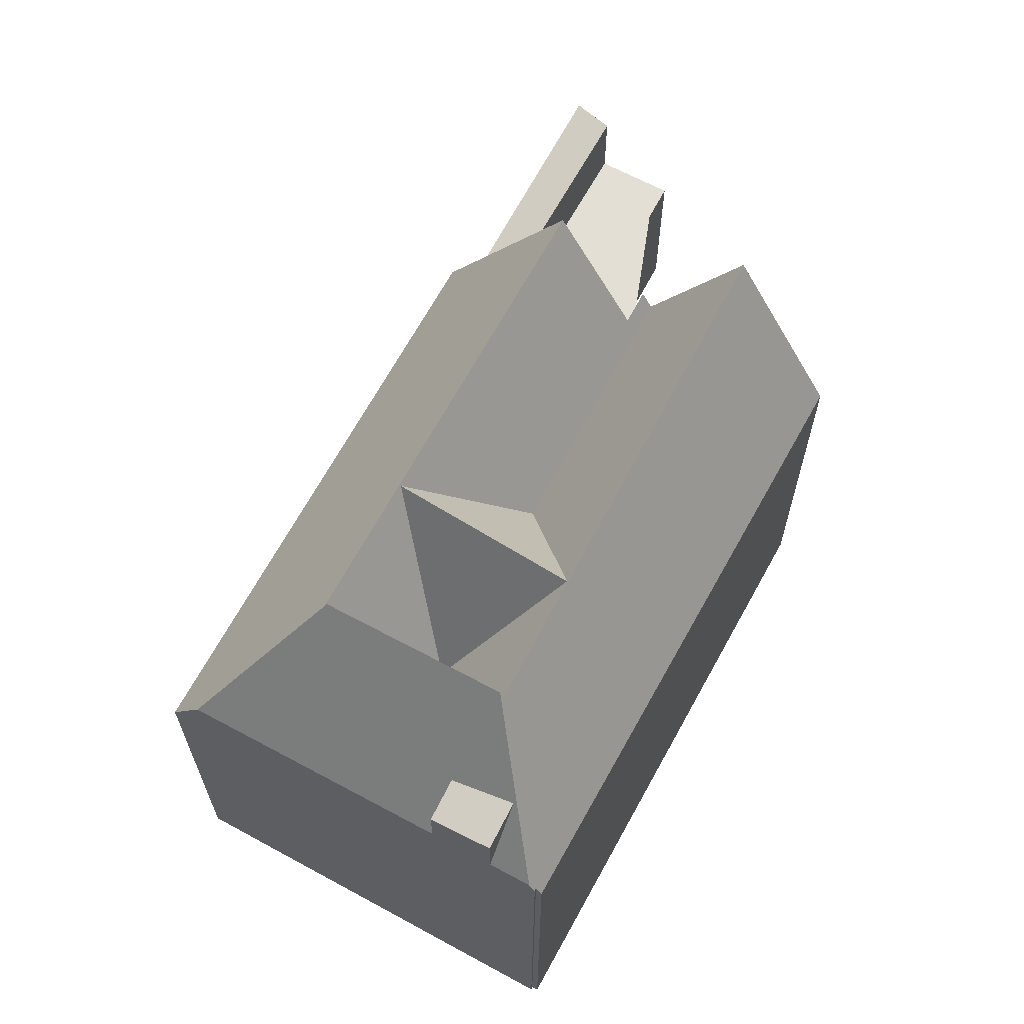
<metadata>
{"format":"obj","ext":"obj","renderer":"f3d","projection":"perspective","resolution":1024,"background":"white","views":[{"elev":65.8,"azim":-35.3,"up":"+Z"}]}
</metadata>
<code>
v -419.9 -992.9 8.805
v -402.2 -995.4 9.396
v -415.4 -1002 9.841
v -415.5 -1002 10.09
v -415.6 -1002 10.08
v -399.6 -985.9 4.431
v -405.5 -988.9 4.397
v -400.9 -983.4 6.792
v -400.8 -983.6 6.718
v -416.2 -994.6 13.8
v -419.5 -993.7 10.14
v -413.2 -993.1 13.78
v -411.5 -988.7 8.689
v -413.2 -993.1 13.78
v -413.2 -993 13.73
v -416.9 -991.4 8.765
v -407.2 -990.1 13.74
v -418.9 -993.8 10.76
v -414.6 -992.4 11.86
v -412.7 -991.8 12.34
v -414.5 -992.5 11.98
v -417.8 -994.1 12.05
v -412.6 -991.5 11.94
v -414.2 -992.3 11.97
v -406.1 -989.5 13.73
v -406.6 -988.5 11.81
v -407.5 -986.7 8.634
v -419.5 -993.7 10.14
v -407.5 -986.7 8.634
v -403.4 -993.1 13.85
v -414.3 -998.7 13.79
v -415.6 -1002 10.33
v -411.5 -997.2 13.81
v -408.1 -998.2 9.595
v -411.4 -997.2 13.81
v -411.5 -997.2 13.75
v -412.6 -1000 9.746
v -403.4 -993.1 13.85
v -415.6 -1002 10.33
v -404.4 -991.1 10.03
v -400 -985.2 4.446
v -414.2 -998.6 13.79
v -414.3 -998.7 13.79
v -417.4 -998 10.24
v -404.5 -990.9 9.584
v -410.1 -994 9.971
v -406.9 -992.4 10
v -410.1 -994 9.971
v -414.3 -996.1 9.928
v -406.1 -989.5 13.73
v -415.2 -996.6 9.919
v -416.2 -994.6 13.8
v -404.4 -991.1 10.03
v -416.2 -994.6 13.8
v -417.6 -997.6 10.23
v -404.5 -990.9 10.47
v -404.5 -990.9 4.355
v -406.5 -988.6 4.407
v -400.5 -984.2 4.468
v -414.2 -998.5 13.95
v -416.2 -994.6 13.86
v -416.7 -999.3 10.27
v -416.1 -1001 10.31
v -413.2 -993.1 13.73
v -411.5 -997.2 13.75
v -410.1 -994 9.971
v -413.2 -993.1 13.78
v -411.5 -997.2 13.81
v -406.3 -989.1 5.443
v -407.5 -986.7 6.615
v -404.5 -990.9 4.435
v -400.5 -984.2 6.401
v -413.2 -993.1 13.73
v -413.2 -993.1 13.78
v -413.2 -993.1 13.73
v -411.5 -997.2 13.75
v -414.3 -996.1 9.928
v -414.3 -996.1 9.928
v -411.5 -997.2 13.75
v -411.4 -997.2 13.81
v -406.4 -988.8 5.576
v -404.5 -990.9 5.894
v -406.2 -989.2 5.624
v -400.5 -984.2 5.472
v -407.2 -990.1 13.74
v -412.2 -993.4 12.51
v -415.9 -998.9 11.64
v -412.4 -996.8 12.51
v -413.6 -994.4 12.15
v -412.2 -993.4 12.51
v -415.1 -1000 11.87
v -411.1 -996.4 12.82
v -411.1 -996.4 12.82
v -415 -1000 11.88
v -416.3 -998.2 11.52
v -413.6 -994.4 12.15
v -412.4 -996.8 12.51
v -415.6 -995.7 11.65
v -414.7 -997.6 11.93
v -416.7 -999.3 11.42
v -416.1 -1001 11.62
v -415 -1000 11.88
v -411.8 -998.1 12.69
v -417.2 -996.7 11.26
v -418.9 -993.8 10.76
v -407.2 -995 13.83
v -410.8 -997.4 12.93
v -407.2 -995 13.83
v -406.6 -988.5 4.409
v -406.6 -988.5 5.527
v -418.5 -994.5 10.88
v -419 -994.7 10.16
v -400 -985.1 4.448
v -406.6 -988.5 5.761
v -406.6 -988.5 11.81
v -417.8 -994.1 12.05
v -407.1 -987.4 6.265
v -406.5 -988.6 4.407
v -406.1 -989.5 13.73
v -405.1 -991.5 10.02
v -405.1 -991.5 10.02
v -405.2 -991.3 9.576
v -405.2 -991.3 5.886
v -407.1 -987.4 5.393
v -406.6 -988.5 4.409
v -405.2 -991.3 4.413
v -405.2 -991.3 4.35
v -407.1 -987.4 4.431
v -404.2 -993.5 13.85
v -403 -995.8 9.425
v -404.2 -993.5 13.85
v -405.2 -991.3 10.46
v -407.5 -986.7 6.615
v -412.2 -993.4 12.51
v -412.1 -993.4 12.45
v -412.5 -992.7 13.78
v -410.9 -995.9 12.21
v -410.9 -995.9 12.21
v -410.5 -996.7 13.81
v -410.3 -997.1 13.05
v -412.5 -992.7 13.78
v -410.8 -996.3 12.92
v -410.5 -996.7 13.81
v -412.8 -992.1 12.58
v -413 -991.7 11.95
v -413.9 -989.9 8.722
v -412.9 -991.9 12.3
v -410.1 -997.7 12.05
v -409.5 -998.9 9.641
v -412.1 -993.4 12.45
v -412.8 -992.1 12.61
v -412.8 -992.1 12.61
v -414.1 -992.7 12.6
v -406.4 -988.9 4.399
v -406.4 -988.9 5.101
v -406.4 -988.9 5.529
v -406.4 -988.9 5.589
v -406.4 -988.9 4.399
v -417.3 -994.3 12.57
v -417.3 -994.3 12.57
v -418.4 -994.8 10.93
v -399.7 -985.7 4.436
v -406.4 -988.9 12.67
v -411.6 -991.5 12.62
v -406.4 -988.9 12.67
v -418.8 -995 10.17
v -416.2 -994.6 13.86
v -416.2 -994.6 13.8
v -416.5 -993.9 12.57
v -414.2 -998.6 13.79
v -414.7 -997.6 11.93
v -415.2 -996.6 9.919
v -414.2 -998.6 13.79
v -413.8 -999.4 12.19
v -416.2 -994.6 13.8
v -415.6 -995.7 11.65
v -414.2 -998.5 13.95
v -415.2 -996.6 9.919
v -413.2 -1001 9.765
v -416.2 -994.6 13.86
v -416.7 -993.6 12.03
v -416.9 -993.2 11.29
v -417.5 -991.7 8.773
v -414.2 -998.5 13.95
v -410.7 -996.4 13.17
v -411.3 -996.7 13.15
v -411.9 -997 13.12
v -414.4 -998.2 13.01
v -411.6 -996.9 13.75
v -411.3 -996.7 13.15
v -415.9 -998.9 11.64
v -416.7 -999.3 10.27
v -411.9 -997 13.12
v -411.6 -996.9 13.75
v -414.4 -998.2 13.01
v -414.4 -998.2 13.95
v -404.3 -993.3 13.46
v -409.6 -995.9 13.23
v -415 -998.5 12.98
v -415.9 -998.9 11.64
v -416.7 -999.3 11.42
v -414.4 -998.2 13.95
v -403.5 -992.9 13.5
v -409 -998 10.65
v -403.3 -995.1 10.65
v -409.7 -998.4 10.65
v -402.5 -994.7 10.65
v -413.4 -1000 10.65
v -412.3 -999.7 10.65
v -415.5 -1001 10.65
v -415.7 -1001 10.32
v -415.5 -1001 10.65
v -410.4 -997.1 13.14
v -410 -996.9 13.14
v -415.4 -999.6 11.77
v -404 -993.8 13.14
v -403.2 -993.4 13.14
v -414.6 -999.2 13.14
v -414 -999 13.14
v -411 -997.4 13.14
v -411.6 -997.7 13.14
v -414.6 -999.2 13.14
v -415.4 -999.6 11.77
v -416.3 -1000 11.54
v -400.6 -986.2 4.431
v -400.9 -985.7 4.441
v -401.4 -984.6 6.383
v -401.4 -984.6 5.461
v -400.5 -986.4 4.426
v -400.9 -985.6 4.443
v -401.8 -983.8 6.769
v -401.4 -984.6 4.463
v -400.1 -985.3 4.446
v -399.9 -985.8 4.435
v -400.6 -984.3 6.399
v -400.6 -984.3 5.47
v -400.6 -984.3 4.467
v -399.8 -986 4.431
v -400.2 -985.2 4.448
v -401 -983.5 6.79
v -413.5 -990.5 9.873
v -416.1 -991.8 9.849
v -407.1 -987.4 4.431
v -401.4 -984.6 4.463
v -407.1 -987.4 6.265
v -401.4 -984.6 6.383
v -400.6 -984.3 4.467
v -400.5 -984.2 4.468
v -400.6 -984.3 6.399
v -400.5 -984.2 6.401
v -407.1 -987.4 5.393
v -407.1 -987.4 6.265
v -407.1 -987.4 9.934
v -417.3 -992.3 9.838
v -419.6 -993.5 9.817
v -411.9 -989.7 9.889
v -407.1 -987.4 9.934
v -407.1 -987.4 4.431
v -417 -992.8 10.59
v -419 -993.8 10.64
v -415.6 -992 10.56
v -412.1 -990.2 10.49
v -413.4 -990.9 10.51
v -407 -987.7 10.37
v -419 -993.8 10.64
v -407 -987.7 4.426
v -401.3 -984.8 4.46
v -400.5 -984.4 4.465
v -400.4 -984.3 4.465
v -419.4 -993.9 10.15
v -407 -987.7 5.424
v -407 -987.7 6.147
v -407 -987.7 10.37
v -407 -987.7 4.426
v -408.8 -991.2 13.34
v -408 -993 9.993
v -408.9 -991 13.75
v -406.2 -996.6 10.65
v -405.9 -997.2 9.521
v -408.9 -991 13.75
v -409.1 -990.7 13.27
v -409.3 -990.3 12.64
v -409.9 -989.1 10.44
v -410 -988.8 9.907
v -409.5 -989.9 11.87
v -406.8 -995.3 13.14
v -407 -994.9 13.83
v -408 -993 9.993
v -407.1 -994.7 13.33
v -407 -994.9 13.83
v -410.3 -988.1 8.673
v -410.5 -992.3 12.92
v -409.8 -993.9 9.975
v -410.7 -991.9 13.76
v -408.8 -995.8 13.82
v -408 -997.5 10.65
v -407.7 -998.1 9.582
v -410.7 -991.9 13.76
v -411 -991.3 12.78
v -411 -991.2 12.63
v -411.6 -990 10.48
v -411.8 -989.7 9.89
v -411.2 -990.8 11.91
v -409.8 -993.9 9.975
v -408.9 -995.6 13.25
v -408.8 -995.8 13.82
v -408.9 -995.6 13.4
v -411.8 -989.6 9.741
v -408.6 -996.2 13.14
v -408.7 -996 13.45
v -412.1 -989 8.698
v -407.9 -990.3 13.56
v -407.9 -990.4 13.74
v -408.2 -989.8 12.65
v -409 -988.3 9.916
v -408.8 -988.6 10.41
v -408.4 -989.4 11.85
v -407.8 -990.5 13.59
v -407.9 -990.4 13.74
v -404.7 -996.6 9.481
v -405 -996 10.65
v -405.7 -994.7 13.14
v -405.9 -994.4 13.84
v -406.9 -992.4 10
v -406 -994.1 13.39
v -405.9 -994.4 13.84
v -409.3 -987.6 8.659
v -410.5 -993.9 10.41
v -409.9 -993.6 10.42
v -411.6 -994.5 12.35
v -411.8 -994.6 12.63
v -417.5 -997.5 10.35
v -417.6 -997.5 10.23
v -407 -992.2 10.45
v -405.2 -991.3 10.46
v -408.1 -992.7 10.44
v -405.2 -991.3 4.35
v -404.5 -990.9 4.355
v -415.3 -996.4 13.9
v -412.4 -994.9 13.74
v -414.1 -995.8 10.38
v -412.4 -994.9 13.74
v -410.5 -993.9 10.41
v -405.2 -991.3 4.35
v -405.2 -991.3 4.413
v -404.5 -990.9 10.47
v -414.1 -995.8 10.38
v -413.2 -995.3 12.28
v -415.3 -996.4 10.37
v -415.3 -996.4 11.75
v -405.2 -991.3 9.576
v -405.2 -991.3 10.46
v -415.3 -996.4 10.37
v -415.3 -996.4 13.9
v -416.9 -997.2 11.34
v -405.2 -991.3 5.886
v -405.3 -995.5 11.7
v -403.6 -994.6 11.64
v -415 -1000 12.02
v -415.1 -1000 11.87
v -416.1 -1001 10.31
v -415.1 -1000 11.87
v -416.1 -1001 11.62
v -409.9 -997.7 11.85
v -408.3 -996.9 11.8
v -410 -997.8 11.85
v -402.8 -994.2 11.61
v -413.7 -999.6 11.98
v -412 -998.7 11.92
v -414.5 -999.9 12.01
v -406.5 -996 11.74
v -415 -1000 12.02
v -409.2 -991.1 13.75
v -409.3 -990.8 13.2
v -409.5 -990.5 12.64
v -410.1 -989.2 10.44
v -410.2 -988.9 9.904
v -409.7 -990 11.88
v -407.4 -994.8 13.32
v -408.2 -993.1 9.991
v -407.2 -995.1 13.83
v -407.2 -995 13.81
v -410.6 -988.2 8.677
v -408.3 -992.8 10.43
v -408.2 -993.1 9.991
v -409.1 -991.3 13.28
v -407.1 -995.4 13.14
v -406.7 -996.1 11.74
v -409.2 -991.1 13.75
v -407.2 -995.1 13.83
v -406.4 -996.7 10.65
v -406.1 -997.3 9.529
v -407.2 -995.1 13.82
v -417.6 -997.5 10.3
v -418.8 -995 10.24
v -419.4 -993.7 10.21
v -419.5 -993.5 9.817
v -419.4 -993.7 10.21
v -418.9 -994.7 10.23
v -419.3 -993.9 10.21
v -416 -1001 10.37
v -416 -1001 11.63
v -416.3 -1000 11.55
v -417.5 -997.5 10.3
v -417.3 -998 10.31
v -415.7 -1001 10.39
v -415.6 -1002 10.4
v -416.7 -999.3 10.34
v -416.7 -999.3 11.44
v -416.7 -999.3 10.34
v -416 -1001 11.63
v -416 -1001 10.37
v -416.7 -999.3 11.44
v -419.8 -992.9 8.805
v -415.6 -1002 10.4
v -415.5 -1002 10.09
v -419.8 -992.9 8.805
v -419.9 -992.9 8.805
v -419.9 -992.9 0
v -419.8 -992.9 0
v -403 -995.8 9.425
v -402.2 -995.4 9.396
v -402.2 -995.4 0
v -403 -995.8 0
v -415.5 -1002 10.09
v -415.4 -1002 9.841
v -415.4 -1002 0
v -415.5 -1002 0
v -415.5 -1002 10.09
v -415.5 -1002 10.09
v -415.5 -1002 0
v -415.5 -1002 -1.776e-15
v -415.6 -1002 10.33
v -415.6 -1002 10.08
v -415.6 -1002 0
v -415.6 -1002 -1.776e-15
v -399.8 -986 4.431
v -399.6 -985.9 4.431
v -399.6 -985.9 0
v -399.8 -986 0
v -404.5 -990.9 4.355
v -405.5 -988.9 4.397
v -405.5 -988.9 8.882e-16
v -404.5 -990.9 0
v -400.8 -983.6 6.718
v -400.9 -983.4 6.792
v -400.9 -983.4 -8.882e-16
v -400.8 -983.6 -8.882e-16
v -400.5 -984.2 6.401
v -400.8 -983.6 6.718
v -400.8 -983.6 -8.882e-16
v -400.5 -984.2 0
v -419.6 -993.5 9.817
v -419.5 -993.7 10.14
v -419.5 -993.7 1.776e-15
v -419.6 -993.5 0
v -410.6 -988.2 8.677
v -411.5 -988.7 8.689
v -411.5 -988.7 0
v -410.6 -988.2 0
v -413.9 -989.9 8.722
v -416.9 -991.4 8.765
v -416.9 -991.4 0
v -413.9 -989.9 0
v -403.2 -993.4 13.14
v -403.4 -993.1 13.85
v -403.4 -993.1 0
v -403.2 -993.4 1.776e-15
v -409.5 -998.9 9.641
v -408.1 -998.2 9.595
v -408.1 -998.2 0
v -409.5 -998.9 0
v -413.2 -1001 9.765
v -412.6 -1000 9.746
v -412.6 -1000 0
v -413.2 -1001 0
v -415.7 -1001 10.32
v -415.6 -1002 10.33
v -415.6 -1002 -1.776e-15
v -415.7 -1001 1.776e-15
v -399.7 -985.7 4.436
v -400 -985.2 4.446
v -400 -985.2 0
v -399.7 -985.7 -8.882e-16
v -417.6 -997.6 10.23
v -417.4 -998 10.24
v -417.4 -998 0
v -417.6 -997.6 -1.776e-15
v -403.5 -992.9 13.5
v -404.4 -991.1 10.03
v -404.4 -991.1 1.776e-15
v -403.5 -992.9 0
v -417.6 -997.5 10.23
v -417.6 -997.6 10.23
v -417.6 -997.6 -1.776e-15
v -417.6 -997.5 0
v -419.4 -993.9 10.15
v -419 -994.7 10.16
v -419 -994.7 0
v -419.4 -993.9 0
v -400 -985.2 4.446
v -400 -985.1 4.448
v -400 -985.1 0
v -400 -985.2 0
v -404.7 -996.6 9.481
v -403 -995.8 9.425
v -403 -995.8 0
v -404.7 -996.6 0
v -401.8 -983.8 6.769
v -407.5 -986.7 6.615
v -407.5 -986.7 0
v -401.8 -983.8 0
v -412.1 -989 8.698
v -413.9 -989.9 8.722
v -413.9 -989.9 0
v -412.1 -989 0
v -412.6 -1000 9.746
v -409.5 -998.9 9.641
v -409.5 -998.9 0
v -412.6 -1000 0
v -399.6 -985.9 4.431
v -399.7 -985.7 4.436
v -399.7 -985.7 -8.882e-16
v -399.6 -985.9 0
v -419 -994.7 10.16
v -418.8 -995 10.17
v -418.8 -995 0
v -419 -994.7 0
v -415.4 -1002 9.841
v -413.2 -1001 9.765
v -413.2 -1001 0
v -415.4 -1002 0
v -416.9 -991.4 8.765
v -417.5 -991.7 8.773
v -417.5 -991.7 0
v -416.9 -991.4 0
v -417.4 -998 10.24
v -416.7 -999.3 10.27
v -416.7 -999.3 0
v -417.4 -998 0
v -403.4 -993.1 13.85
v -403.5 -992.9 13.5
v -403.5 -992.9 0
v -403.4 -993.1 0
v -402.2 -995.4 9.396
v -402.5 -994.7 10.65
v -402.5 -994.7 -1.776e-15
v -402.2 -995.4 0
v -416.1 -1001 10.31
v -415.7 -1001 10.32
v -415.7 -1001 1.776e-15
v -416.1 -1001 -1.776e-15
v -402.8 -994.2 11.61
v -403.2 -993.4 13.14
v -403.2 -993.4 1.776e-15
v -402.8 -994.2 -1.776e-15
v -416.7 -999.3 11.42
v -416.3 -1000 11.54
v -416.3 -1000 0
v -416.7 -999.3 -1.776e-15
v -405.5 -988.9 4.397
v -400.5 -986.4 4.426
v -400.5 -986.4 0
v -405.5 -988.9 8.882e-16
v -401 -983.5 6.79
v -401.8 -983.8 6.769
v -401.8 -983.8 0
v -401 -983.5 0
v -400.5 -986.4 4.426
v -399.8 -986 4.431
v -399.8 -986 0
v -400.5 -986.4 0
v -400.9 -983.4 6.792
v -401 -983.5 6.79
v -401 -983.5 0
v -400.9 -983.4 -8.882e-16
v -400.4 -984.3 4.465
v -400.5 -984.2 4.468
v -400.5 -984.2 0
v -400.4 -984.3 0
v -419.9 -992.9 8.805
v -419.6 -993.5 9.817
v -419.6 -993.5 0
v -419.9 -992.9 0
v -400 -985.1 4.448
v -400.4 -984.3 4.465
v -400.4 -984.3 0
v -400 -985.1 0
v -419.5 -993.7 10.14
v -419.4 -993.9 10.15
v -419.4 -993.9 0
v -419.5 -993.7 1.776e-15
v -406.1 -997.3 9.529
v -405.9 -997.2 9.521
v -405.9 -997.2 0
v -406.1 -997.3 0
v -409.3 -987.6 8.659
v -410.3 -988.1 8.673
v -410.3 -988.1 0
v -409.3 -987.6 -1.776e-15
v -408.1 -998.2 9.595
v -407.7 -998.1 9.582
v -407.7 -998.1 -1.776e-15
v -408.1 -998.2 0
v -411.5 -988.7 8.689
v -412.1 -989 8.698
v -412.1 -989 0
v -411.5 -988.7 0
v -405.9 -997.2 9.521
v -404.7 -996.6 9.481
v -404.7 -996.6 0
v -405.9 -997.2 0
v -407.5 -986.7 8.634
v -409.3 -987.6 8.659
v -409.3 -987.6 -1.776e-15
v -407.5 -986.7 0
v -418.8 -995 10.17
v -417.6 -997.5 10.23
v -417.6 -997.5 0
v -418.8 -995 0
v -404.4 -991.1 10.03
v -404.5 -990.9 10.47
v -404.5 -990.9 1.776e-15
v -404.4 -991.1 1.776e-15
v -416.3 -1000 11.54
v -416.1 -1001 11.62
v -416.1 -1001 -1.776e-15
v -416.3 -1000 0
v -402.5 -994.7 10.65
v -402.8 -994.2 11.61
v -402.8 -994.2 -1.776e-15
v -402.5 -994.7 -1.776e-15
v -410.3 -988.1 8.673
v -410.6 -988.2 8.677
v -410.6 -988.2 0
v -410.3 -988.1 0
v -407.7 -998.1 9.582
v -406.1 -997.3 9.529
v -406.1 -997.3 0
v -407.7 -998.1 -1.776e-15
v -417.5 -991.7 8.773
v -419.8 -992.9 8.805
v -419.8 -992.9 0
v -417.5 -991.7 0
v -415.6 -1002 10.08
v -415.5 -1002 10.09
v -415.5 -1002 -1.776e-15
v -415.6 -1002 0
v -400.9 -983.4 0
v -400.8 -983.6 0
v -399.6 -985.9 0
v -405.5 -988.9 0
v -402.2 -995.4 0
v -415.4 -1002 0
v -415.5 -1002 0
v -415.6 -1002 0
v -419.9 -992.9 0
f 416 5 32 415
f 151 144 20 164
f 21 19 24
f 182 19 21 181
f 14 12 15
f 254 183 16 242
f 311 13 308
f 181 21 153 169
f 145 23 20 147
f 147 20 144
f 314 282 285 317
f 315 284 291 327
f 111 105 116
f 173 31 184
f 36 33 35
f 148 107 140
f 206 149 37 209
f 191 95 199
f 348 97 49 347
f 350 99 51 349
f 127 57 71 126
f 228 124 128 232
f 185 142 198
f 342 73 90 331
f 122 45 56 132
f 75 67 74
f 114 81 110
f 126 71 82 123
f 135 86 134
f 188 171 88 187
f 80 68 76
f 156 69 155
f 123 82 45 122
f 157 83 69 156
f 227 117 124 228
f 134 86 75 74 136
f 172 77 88 171
f 405 95 191 408
f 194 65 193
f 196 60 42 195
f 410 87 409
f 412 91 411
f 370 102 372
f 398 265 400
f 213 140 107 220
f 220 107 103 221
f 197 121 53 203
f 330 150 343
f 332 104 355
f 271 110 109 274
f 399 111 161 395
f 272 114 110 271
f 273 115 114 272
f 161 111 116 160
f 238 229 225 234
f 346 40 120 335
f 233 226 230 239
f 207 2 130 205
f 325 289 288 324
f 268 239 230 267
f 329 293 46 328
f 292 134 136 294
f 214 140 213
f 142 93 138
f 152 144 151
f 242 16 146 241
f 147 24 145
f 153 21 24 147 144 152
f 297 34 204 296
f 204 34 149 206
f 331 90 150 330
f 186 93 142 185
f 151 141 14 15 152
f 152 15 153
f 155 58 109 110 81 156
f 156 81 157
f 158 58 155
f 160 54 104 161
f 234 225 226 233
f 157 81 114 115 163
f 313 280 281 312
f 169 153 15 12 168
f 312 281 282 314
f 395 161 104 332 394
f 168 10 159 169
f 221 103 174 219
f 175 67 75 89 176
f 209 37 179 208
f 180 10 168
f 181 22 18 182
f 414 183 254 397
f 169 159 22 181
f 341 78 178 353
f 355 104 54 167 354
f 185 143 80 76 186
f 187 76 68 170 188
f 340 194 193 97 348
f 339 196 195 99 350
f 326 290 289 325
f 223 191 199 43 222
f 413 200 215 403
f 202 177 43 199
f 203 38 131 197
f 382 108 381
f 190 79 189
f 365 296 204 364
f 364 204 206 366
f 367 207 205 358
f 369 209 208 368
f 406 210 407
f 368 208 212 102 370
f 366 206 209 369
f 310 214 213 139 295
f 309 214 310
f 216 129 30 217
f 218 31 173 219
f 220 36 35 139 213
f 221 36 220
f 219 173 33 36 221
f 360 223 222 359
f 403 215 362 402
f 225 154 118 226
f 236 84 72 235
f 226 118 125 230
f 267 230 125 266
f 237 59 84 236
f 233 41 162 234
f 235 227 228 236
f 236 228 232 237
f 234 162 6 238
f 239 113 41 233
f 269 113 239 268
f 261 242 241 263
f 245 133 231 246
f 249 240 8 9 250
f 252 70 29 253
f 246 231 240 249
f 397 254 259 260 396
f 259 254 242 261
f 263 241 256 262
f 316 283 284 315
f 259 182 18 260
f 261 19 182 259
f 262 23 145 263
f 317 285 283 316
f 266 243 244 267
f 268 247 248 269
f 263 145 24 19 261
f 400 265 105 111 399
f 271 251 252 272
f 272 252 253 273
f 267 244 247 268
f 274 258 251 271
f 335 120 47 334
f 319 85 318
f 321 205 130 320
f 374 281 280 373
f 375 282 281 374
f 377 284 283 376
f 376 283 285 378
f 358 205 321 357
f 323 129 216 322
f 380 288 289 379
f 379 289 290 108 382
f 378 285 282 375
f 383 291 284 377
f 385 293 329 384
f 386 292 294 389
f 392 297 296 391
f 298 141 151 164 299
f 299 164 300
f 301 262 256 302
f 303 23 262 301
f 305 198 142 138 66 304
f 307 198 305
f 300 164 20 23 303
f 302 256 308
f 306 143 185 198 307
f 391 296 365 388
f 393 310 295 390
f 387 309 310 393
f 308 256 241 146 311
f 312 17 313
f 314 165 25 17 312
f 315 257 264 316
f 316 264 26 317
f 334 47 276 336
f 318 275 277 319
f 320 279 278 321
f 357 321 278 371
f 322 286 287 323
f 324 121 197 325
f 325 197 131 326
f 317 26 165 314
f 327 27 257 315
f 328 135 134 292 329
f 330 137 92 331
f 394 332 404
f 334 318 85 119 335
f 384 329 292 386
f 337 154 225 229 7 338
f 336 275 318 334
f 344 158 155 69 345
f 347 96 348
f 349 98 350
f 351 83 157 163 50 352
f 353 176 89 341
f 354 202 199 95 355
f 345 69 83 356
f 348 96 64 340
f 350 98 52 61 339
f 356 83 351
f 343 48 137 330
f 404 332 355 95 405
f 331 92 190 189 342
f 357 322 216 358
f 401 360 94 210 406
f 359 94 360
f 364 148 140 214 309 365
f 366 148 364
f 358 216 217 367
f 368 174 103 369
f 370 174 368
f 369 103 107 148 366
f 388 365 309 387
f 371 286 322 357
f 372 218 219 174 370
f 373 298 299 374
f 374 299 300 375
f 376 301 302 377
f 378 303 301 376
f 379 305 304 380
f 382 307 305 379
f 375 300 303 378
f 377 302 308 13 383
f 384 336 276 385
f 386 275 336 384
f 387 286 371 388
f 381 306 307 382
f 389 277 275 386
f 391 278 279 392
f 388 371 278 391
f 390 106 393
f 393 106 287 286 387
f 394 333 166 395
f 396 11 255 397
f 399 112 270 400
f 402 363 224 403
f 404 55 333 394
f 405 44 55 404
f 406 211 361 401
f 407 39 211 406
f 408 192 44 405
f 409 100 62 410
f 411 101 63 412
f 400 270 28 398
f 397 255 1 414
f 403 224 201 413
f 415 212 208 179 3 4 416
f 395 166 112 399
f 418 419 420 417
f 422 423 424 421
f 426 427 428 425
f 430 431 432 429
f 434 435 436 433
f 438 439 440 437
f 442 443 444 441
f 446 447 448 445
f 450 451 452 449
f 454 455 456 453
f 458 459 460 457
f 462 463 464 461
f 466 467 468 465
f 470 471 472 469
f 474 475 476 473
f 478 479 480 477
f 482 483 484 481
f 486 487 488 485
f 490 491 492 489
f 494 495 496 493
f 498 499 500 497
f 502 503 504 501
f 506 507 508 505
f 510 511 512 509
f 514 515 516 513
f 518 519 520 517
f 522 523 524 521
f 526 527 528 525
f 530 531 532 529
f 534 535 536 533
f 538 539 540 537
f 542 543 544 541
f 546 547 548 545
f 550 551 552 549
f 554 555 556 553
f 558 559 560 557
f 562 563 564 561
f 566 567 568 565
f 570 571 572 569
f 574 575 576 573
f 578 579 580 577
f 582 583 584 581
f 586 587 588 585
f 590 591 592 589
f 594 595 596 593
f 598 599 600 597
f 602 603 604 601
f 606 607 608 605
f 610 611 612 609
f 614 615 616 613
f 618 619 620 617
f 622 623 624 621
f 626 627 628 625
f 630 631 632 629
f 634 635 636 633
f 638 639 640 637
f 642 643 644 641
f 646 647 648 645
f 650 651 652 653 654 655 656 657 649

</code>
